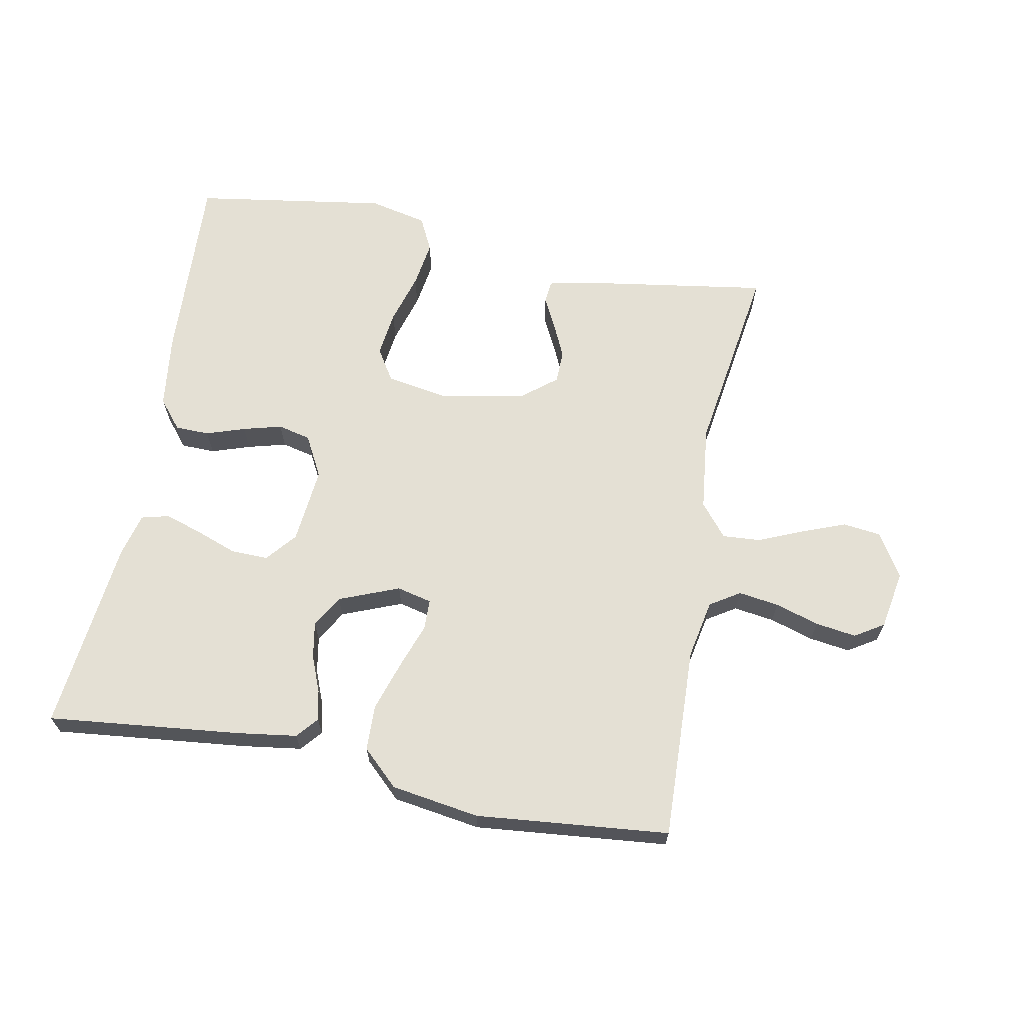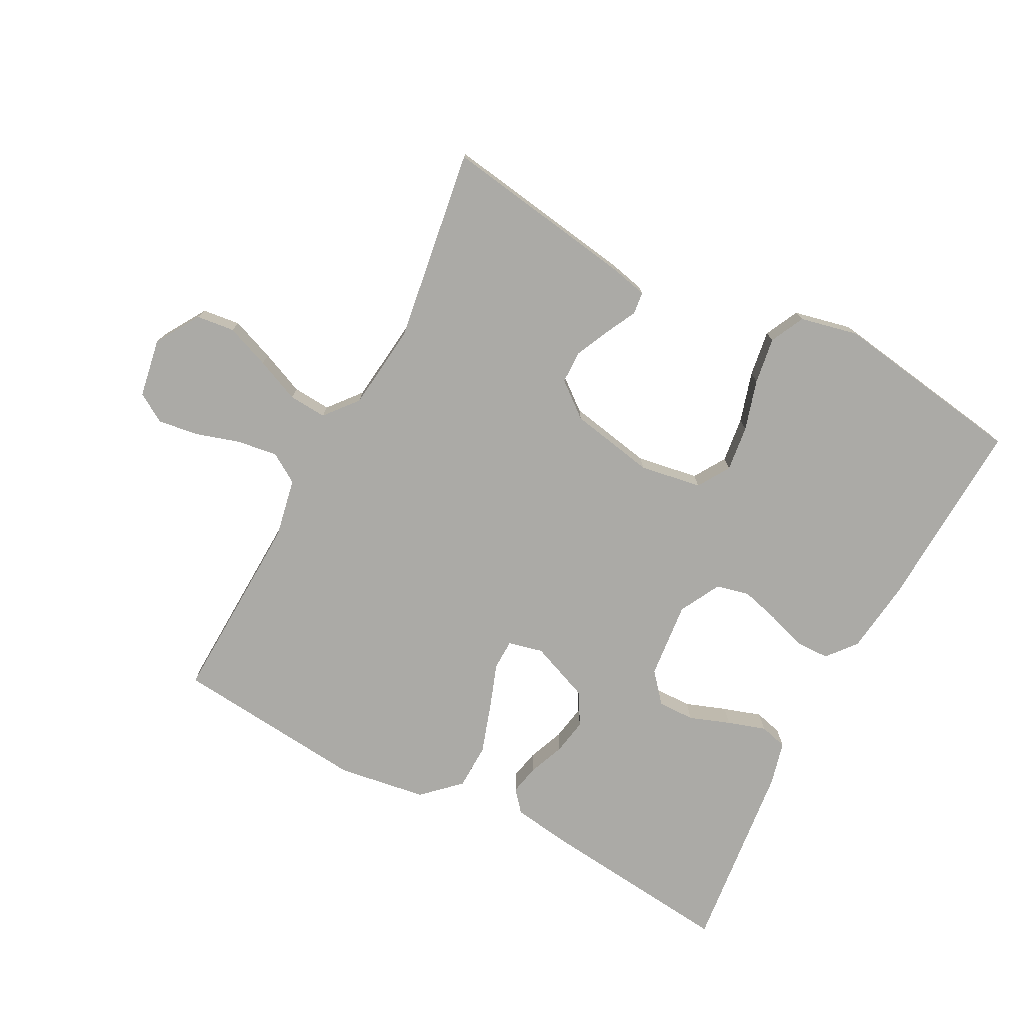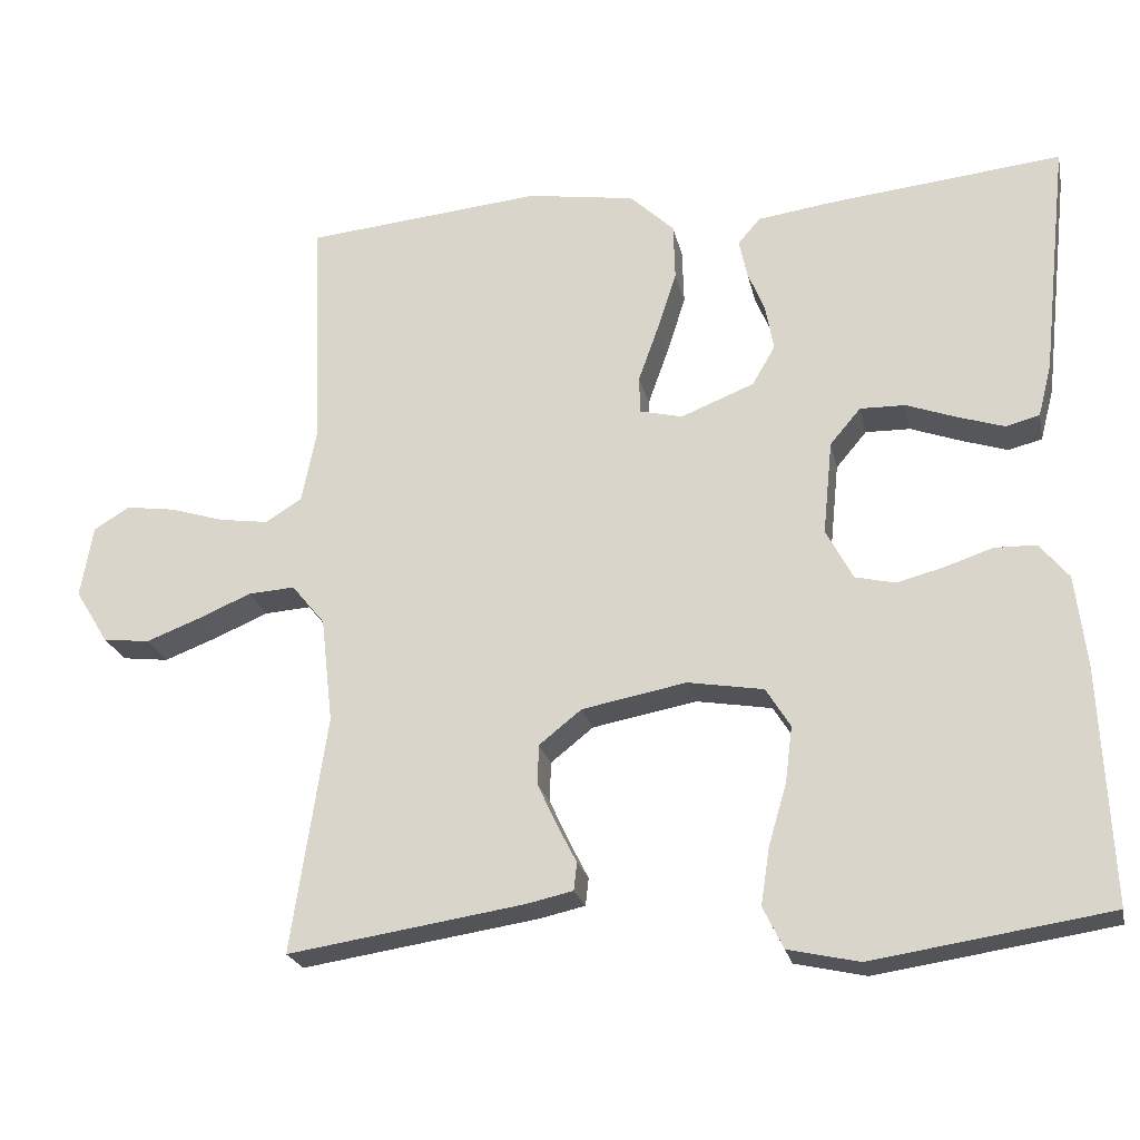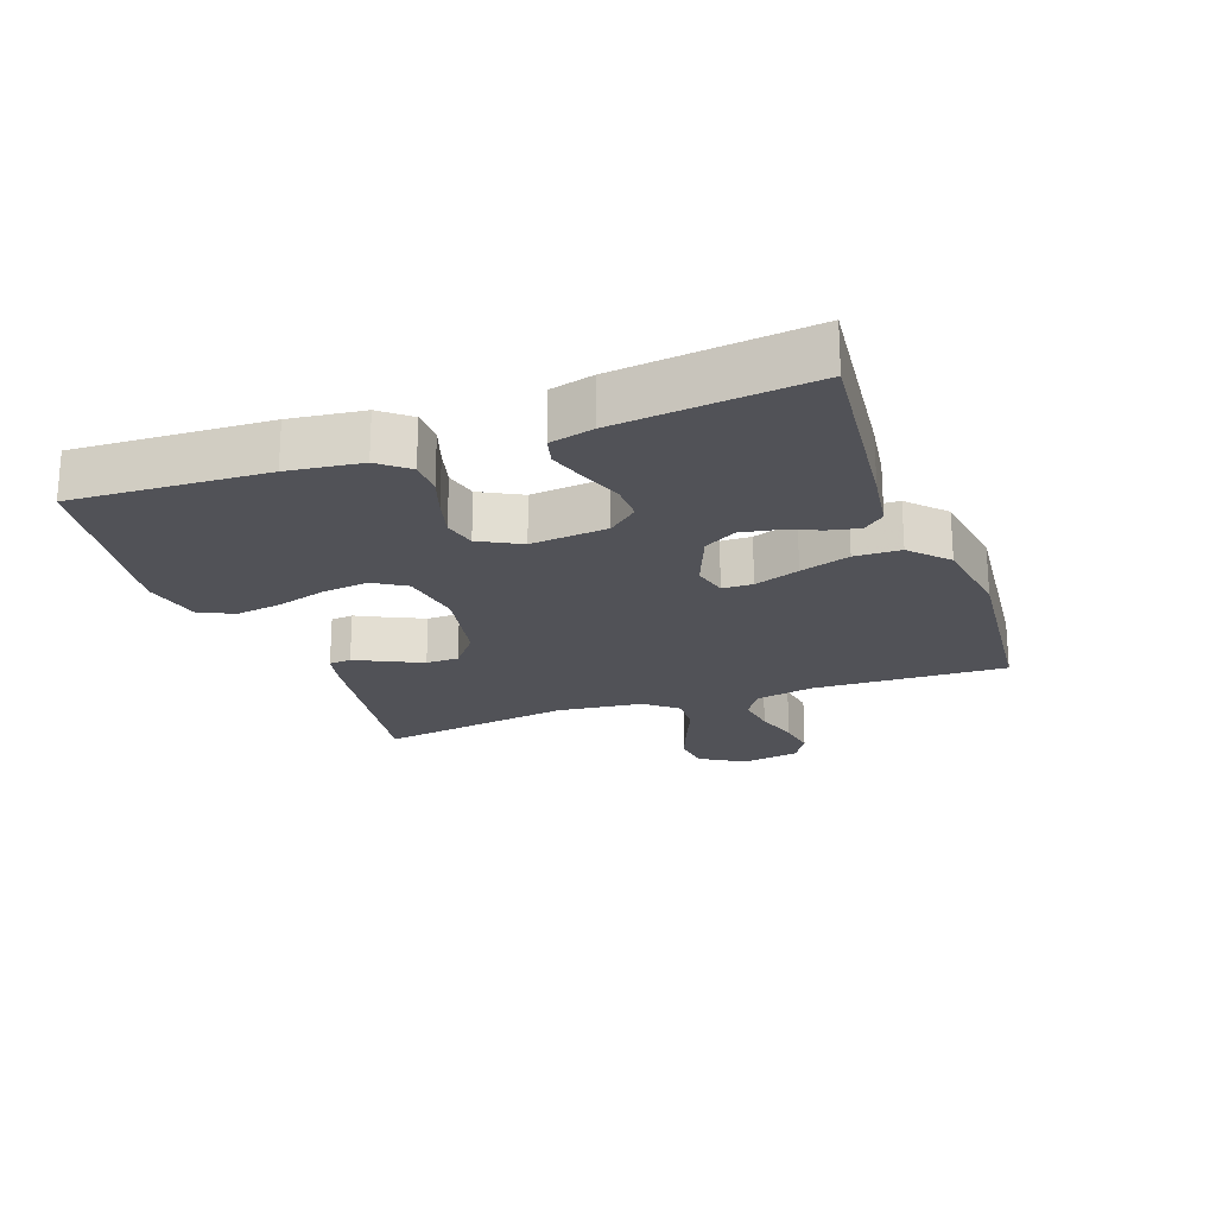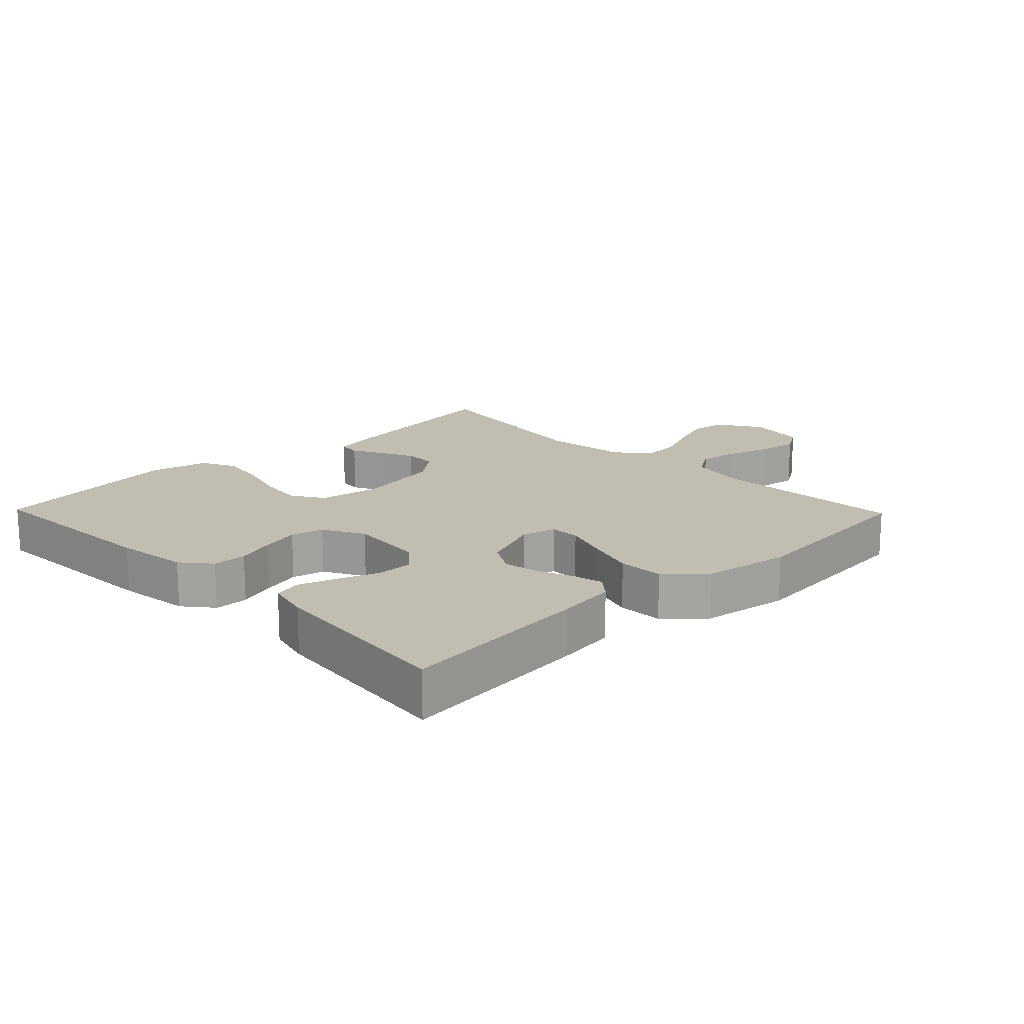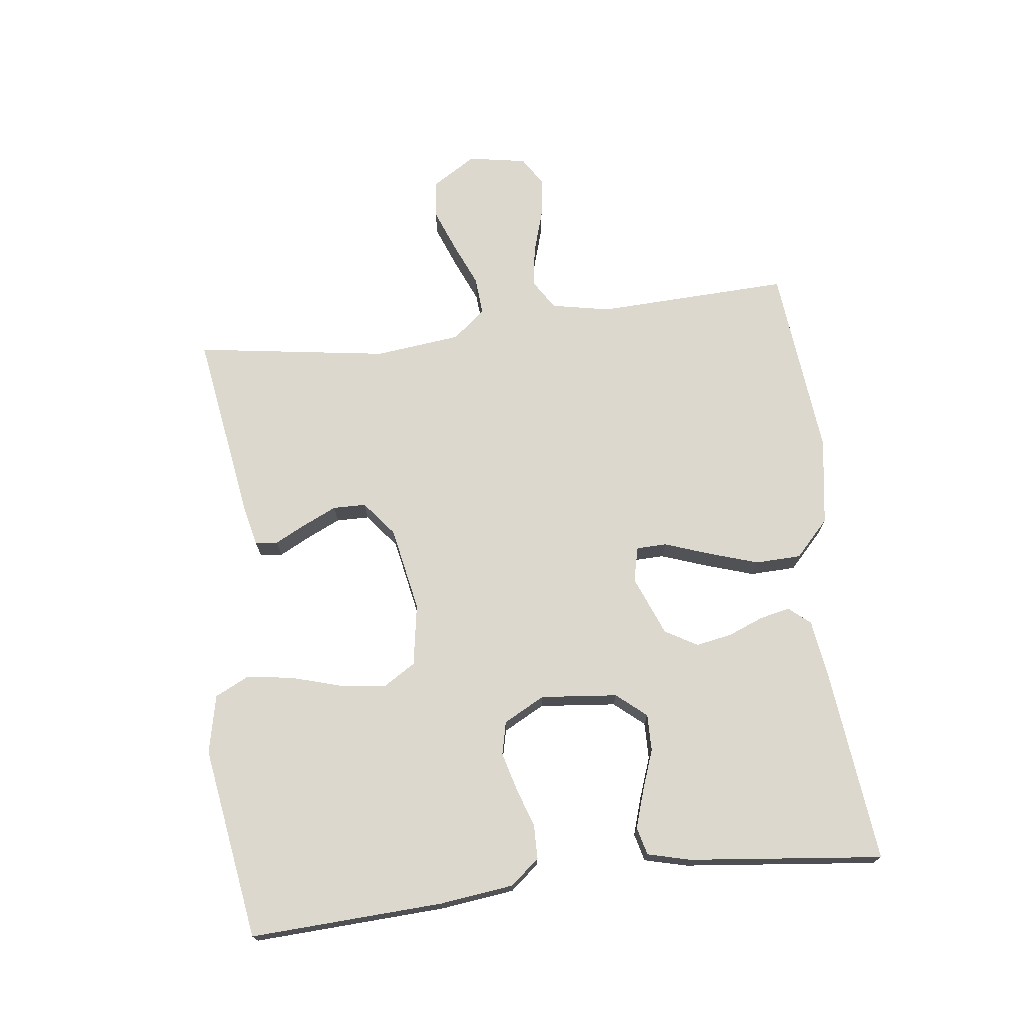
<metadata>
{"format":"obj","ext":"obj","renderer":"f3d","projection":"perspective","resolution":1024,"background":"white","views":[{"elev":66.0,"azim":10.8,"up":"+Y"},{"elev":-75.8,"azim":152.2,"up":"+Y"},{"elev":-22.7,"azim":-168.0,"up":"+Z"},{"elev":-21.5,"azim":-70.2,"up":"+Y"},{"elev":16.7,"azim":-44.1,"up":"+Y"},{"elev":72.2,"azim":-97.1,"up":"+Y"}]}
</metadata>
<code>
v -0.5 0.07 0.5
v -0.2 0.07 0.468
v -0.108 0.07 0.455
v -0.08 0.07 0.422
v -0.09 0.07 0.375
v -0.112 0.07 0.32
v -0.122 0.07 0.264
v -0.093 0.07 0.214
v 0 0.07 0.177
v 0.054 0.07 0.19
v 0.055 0.07 0.237
v 0.03 0.07 0.307
v 0.005 0.07 0.384
v 0.007 0.07 0.455
v 0.063 0.07 0.508
v 0.2 0.07 0.529
v 0.5 0.07 0.5
v 0.489 0.07 0.2
v 0.507 0.07 0.109
v 0.553 0.07 0.08
v 0.616 0.07 0.089
v 0.684 0.07 0.11
v 0.747 0.07 0.119
v 0.792 0.07 0.091
v 0.808 0.07 0
v 0.766 0.07 -0.068
v 0.707 0.07 -0.075
v 0.639 0.07 -0.049
v 0.571 0.07 -0.02
v 0.512 0.07 -0.016
v 0.47 0.07 -0.067
v 0.455 0.07 -0.2
v 0.5 0.07 -0.5
v 0.2 0.07 -0.454
v 0.142 0.07 -0.441
v 0.138 0.07 -0.406
v 0.162 0.07 -0.359
v 0.187 0.07 -0.305
v 0.186 0.07 -0.254
v 0.132 0.07 -0.211
v 0 0.07 -0.186
v -0.096 0.07 -0.202
v -0.127 0.07 -0.252
v -0.118 0.07 -0.323
v -0.095 0.07 -0.401
v -0.084 0.07 -0.473
v -0.11 0.07 -0.526
v -0.2 0.07 -0.546
v -0.5 0.07 -0.5
v -0.486 0.07 -0.2
v -0.472 0.07 -0.086
v -0.435 0.07 -0.041
v -0.382 0.07 -0.04
v -0.322 0.07 -0.06
v -0.262 0.07 -0.076
v -0.211 0.07 -0.064
v -0.177 0.07 0
v -0.189 0.07 0.119
v -0.228 0.07 0.165
v -0.285 0.07 0.164
v -0.348 0.07 0.141
v -0.407 0.07 0.122
v -0.45 0.07 0.133
v -0.467 0.07 0.2
v -0.5 0 0.5
v -0.2 0 0.468
v -0.108 0 0.455
v -0.08 0 0.422
v -0.09 0 0.375
v -0.112 0 0.32
v -0.122 0 0.264
v -0.093 0 0.214
v 0 0 0.177
v 0.054 0 0.19
v 0.055 0 0.237
v 0.03 0 0.307
v 0.005 0 0.384
v 0.007 0 0.455
v 0.063 0 0.508
v 0.2 0 0.529
v 0.5 0 0.5
v 0.489 0 0.2
v 0.507 0 0.109
v 0.553 0 0.08
v 0.616 0 0.089
v 0.684 0 0.11
v 0.747 0 0.119
v 0.792 0 0.091
v 0.808 0 0
v 0.766 0 -0.068
v 0.707 0 -0.075
v 0.639 0 -0.049
v 0.571 0 -0.02
v 0.512 0 -0.016
v 0.47 0 -0.067
v 0.455 0 -0.2
v 0.5 0 -0.5
v 0.2 0 -0.454
v 0.142 0 -0.441
v 0.138 0 -0.406
v 0.162 0 -0.359
v 0.187 0 -0.305
v 0.186 0 -0.254
v 0.132 0 -0.211
v 0 0 -0.186
v -0.096 0 -0.202
v -0.127 0 -0.252
v -0.118 0 -0.323
v -0.095 0 -0.401
v -0.084 0 -0.473
v -0.11 0 -0.526
v -0.2 0 -0.546
v -0.5 0 -0.5
v -0.486 0 -0.2
v -0.472 0 -0.086
v -0.435 0 -0.041
v -0.382 0 -0.04
v -0.322 0 -0.06
v -0.262 0 -0.076
v -0.211 0 -0.064
v -0.177 0 0
v -0.189 0 0.119
v -0.228 0 0.165
v -0.285 0 0.164
v -0.348 0 0.141
v -0.407 0 0.122
v -0.45 0 0.133
v -0.467 0 0.2
f 4 5 6
f 3 4 6
f 2 3 6
f 1 2 6
f 64 1 6
f 63 64 6
f 62 63 6
f 61 62 6
f 60 61 6
f 59 60 6 7
f 58 59 7 8
f 57 58 8 9
f 56 57 9 10
f 52 53 54
f 51 52 54
f 50 51 54
f 49 50 54
f 48 49 54
f 47 48 54
f 46 47 54
f 45 46 54
f 44 45 54
f 43 44 54 55
f 42 43 55 56
f 35 36 37
f 34 35 37
f 33 34 37
f 32 33 37
f 31 32 37 38
f 30 31 38 39
f 27 28 29
f 26 27 29
f 25 26 29
f 24 25 29
f 23 24 29
f 22 23 29
f 21 22 29
f 20 21 29 30
f 30 39 40
f 20 30 40
f 19 20 40
f 16 17 18
f 15 16 18
f 14 15 18
f 13 14 18
f 12 13 18
f 11 12 18
f 18 19 40
f 11 18 40
f 10 11 40
f 41 42 56 10
f 10 40 41
f 70 69 68
f 70 68 67
f 70 67 66
f 70 66 65
f 70 65 128
f 70 128 127
f 70 127 126
f 70 126 125
f 70 125 124
f 71 70 124 123
f 72 71 123 122
f 73 72 122 121
f 74 73 121 120
f 118 117 116
f 118 116 115
f 118 115 114
f 118 114 113
f 118 113 112
f 118 112 111
f 118 111 110
f 118 110 109
f 118 109 108
f 119 118 108 107
f 120 119 107 106
f 101 100 99
f 101 99 98
f 101 98 97
f 101 97 96
f 102 101 96 95
f 103 102 95 94
f 93 92 91
f 93 91 90
f 93 90 89
f 93 89 88
f 93 88 87
f 93 87 86
f 93 86 85
f 94 93 85 84
f 104 103 94
f 104 94 84
f 104 84 83
f 82 81 80
f 82 80 79
f 82 79 78
f 82 78 77
f 82 77 76
f 82 76 75
f 104 83 82
f 104 82 75
f 104 75 74
f 74 120 106 105
f 105 104 74
f 1 65 66 2
f 2 66 67 3
f 3 67 68 4
f 4 68 69 5
f 5 69 70 6
f 6 70 71 7
f 7 71 72 8
f 8 72 73 9
f 9 73 74 10
f 10 74 75 11
f 11 75 76 12
f 12 76 77 13
f 13 77 78 14
f 14 78 79 15
f 15 79 80 16
f 16 80 81 17
f 17 81 82 18
f 18 82 83 19
f 19 83 84 20
f 20 84 85 21
f 21 85 86 22
f 22 86 87 23
f 23 87 88 24
f 24 88 89 25
f 25 89 90 26
f 26 90 91 27
f 27 91 92 28
f 28 92 93 29
f 29 93 94 30
f 30 94 95 31
f 31 95 96 32
f 32 96 97 33
f 33 97 98 34
f 34 98 99 35
f 35 99 100 36
f 36 100 101 37
f 37 101 102 38
f 38 102 103 39
f 39 103 104 40
f 40 104 105 41
f 41 105 106 42
f 42 106 107 43
f 43 107 108 44
f 44 108 109 45
f 45 109 110 46
f 46 110 111 47
f 47 111 112 48
f 48 112 113 49
f 49 113 114 50
f 50 114 115 51
f 51 115 116 52
f 52 116 117 53
f 53 117 118 54
f 54 118 119 55
f 55 119 120 56
f 56 120 121 57
f 57 121 122 58
f 58 122 123 59
f 59 123 124 60
f 60 124 125 61
f 61 125 126 62
f 62 126 127 63
f 63 127 128 64
f 64 128 65 1

</code>
